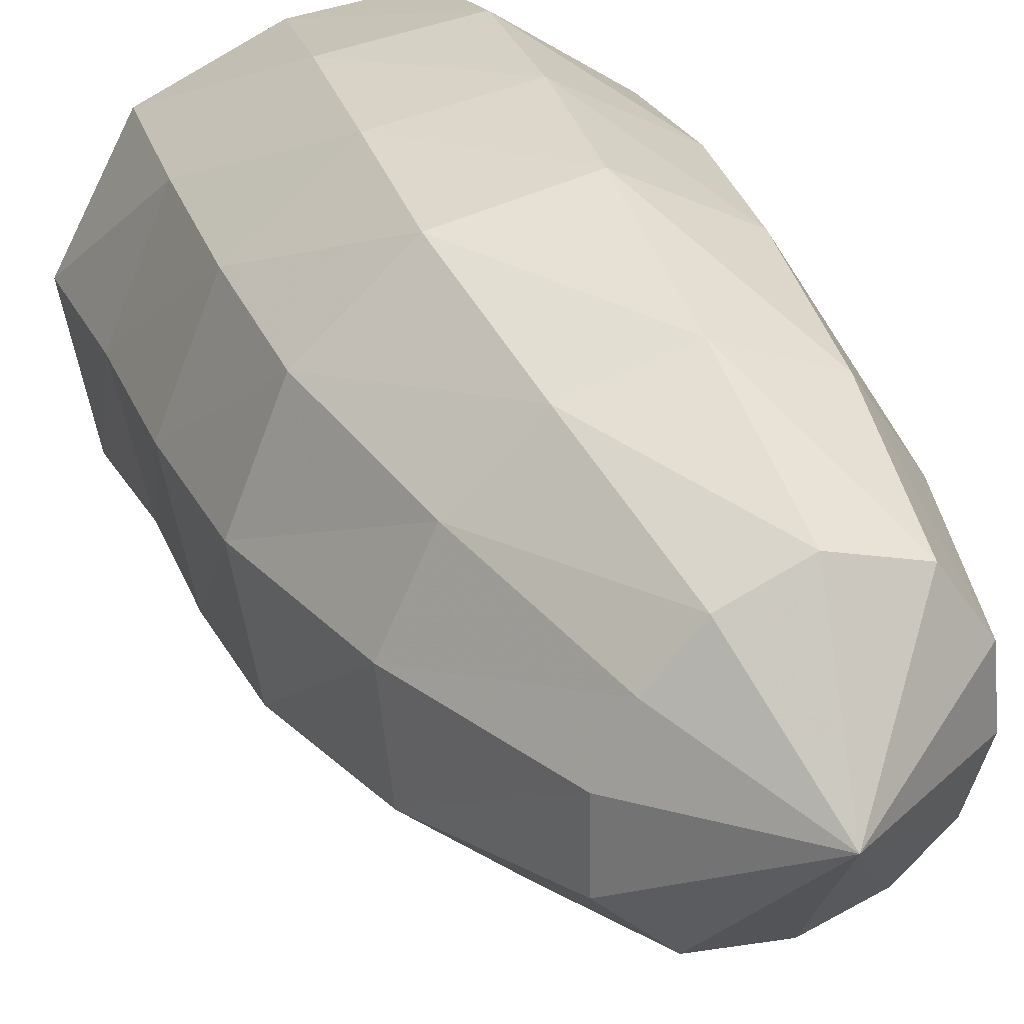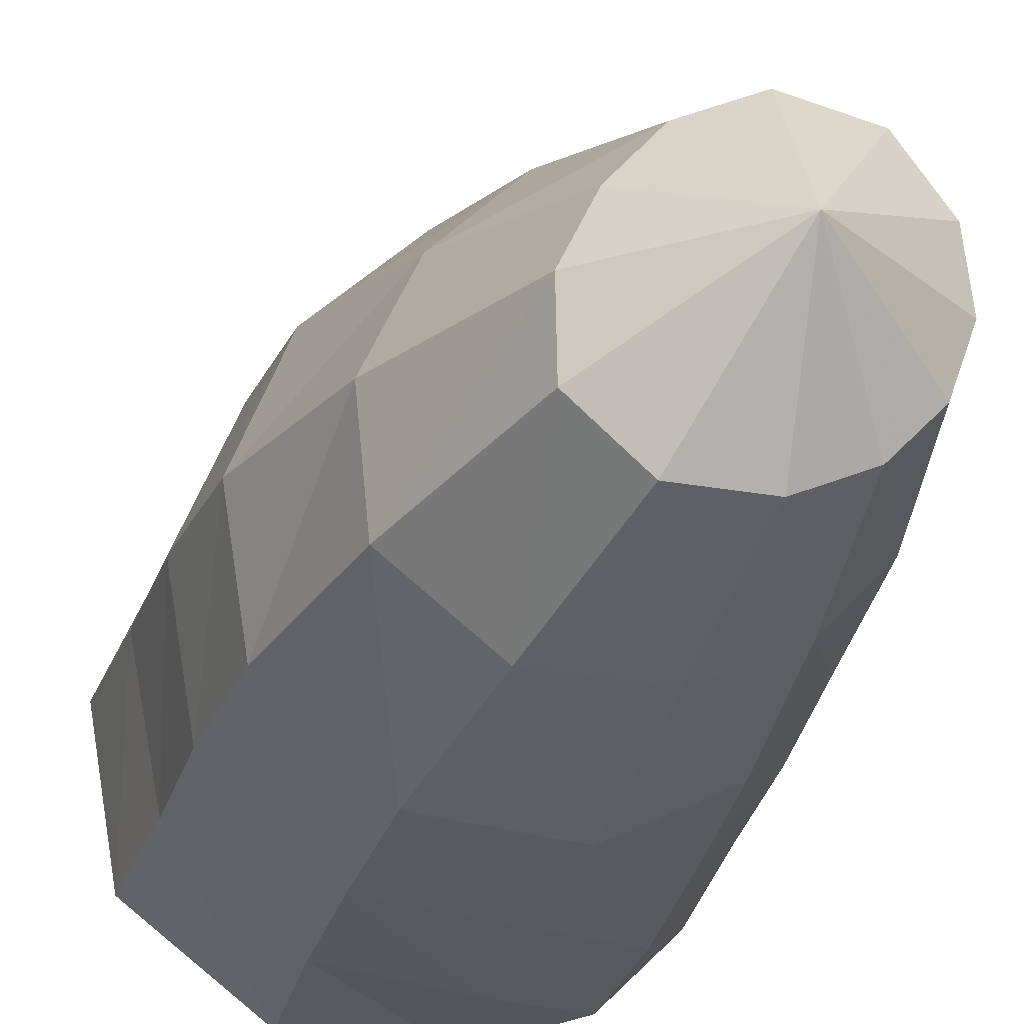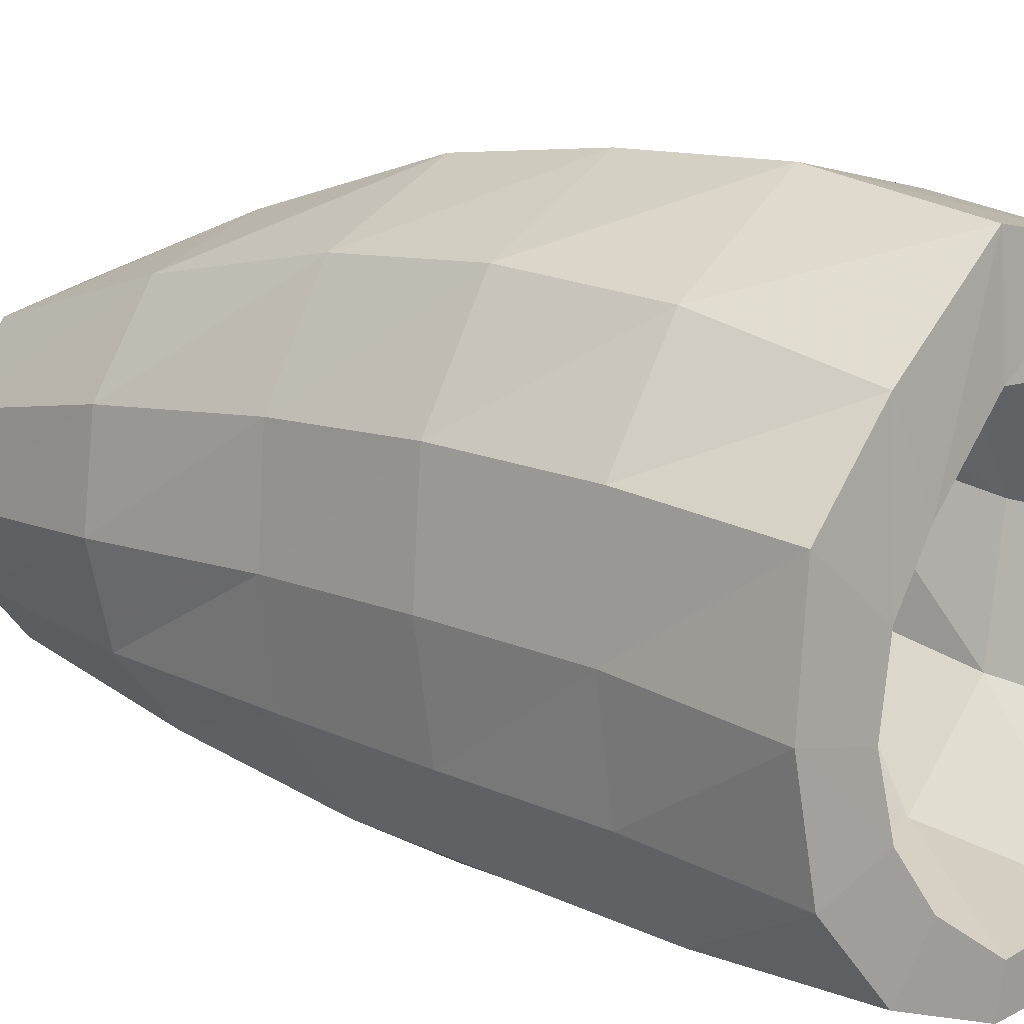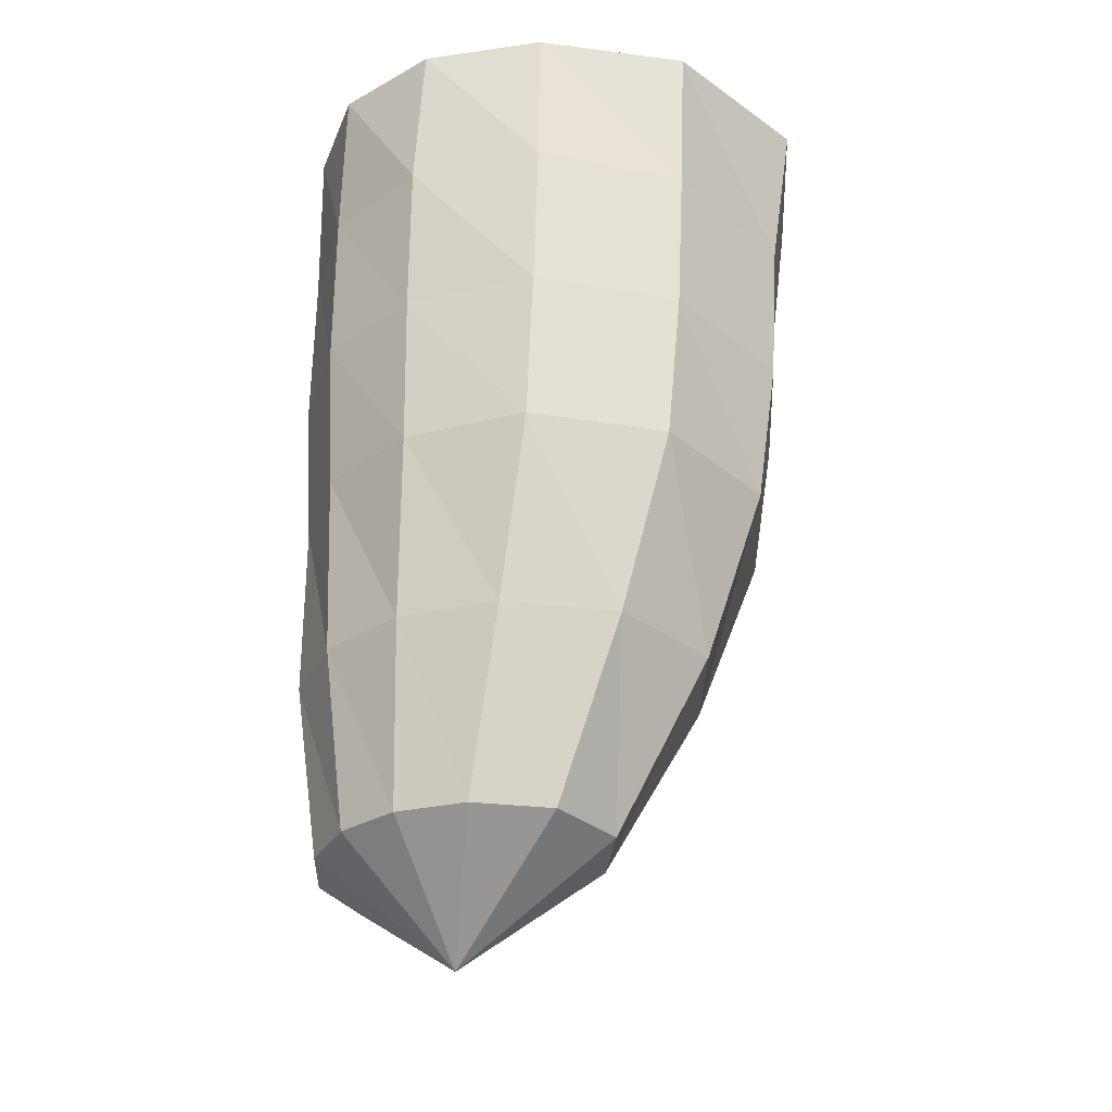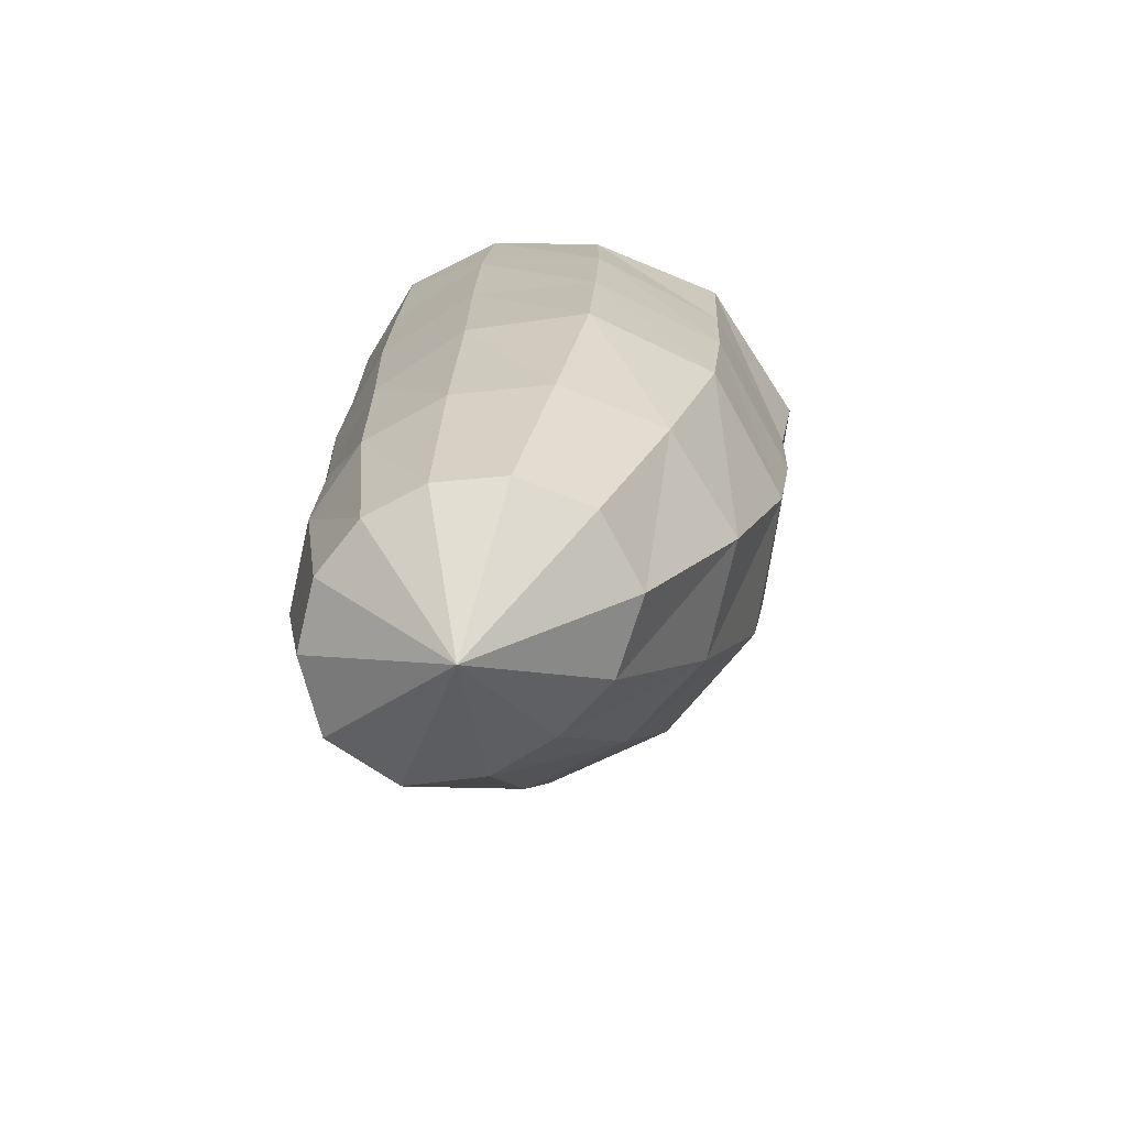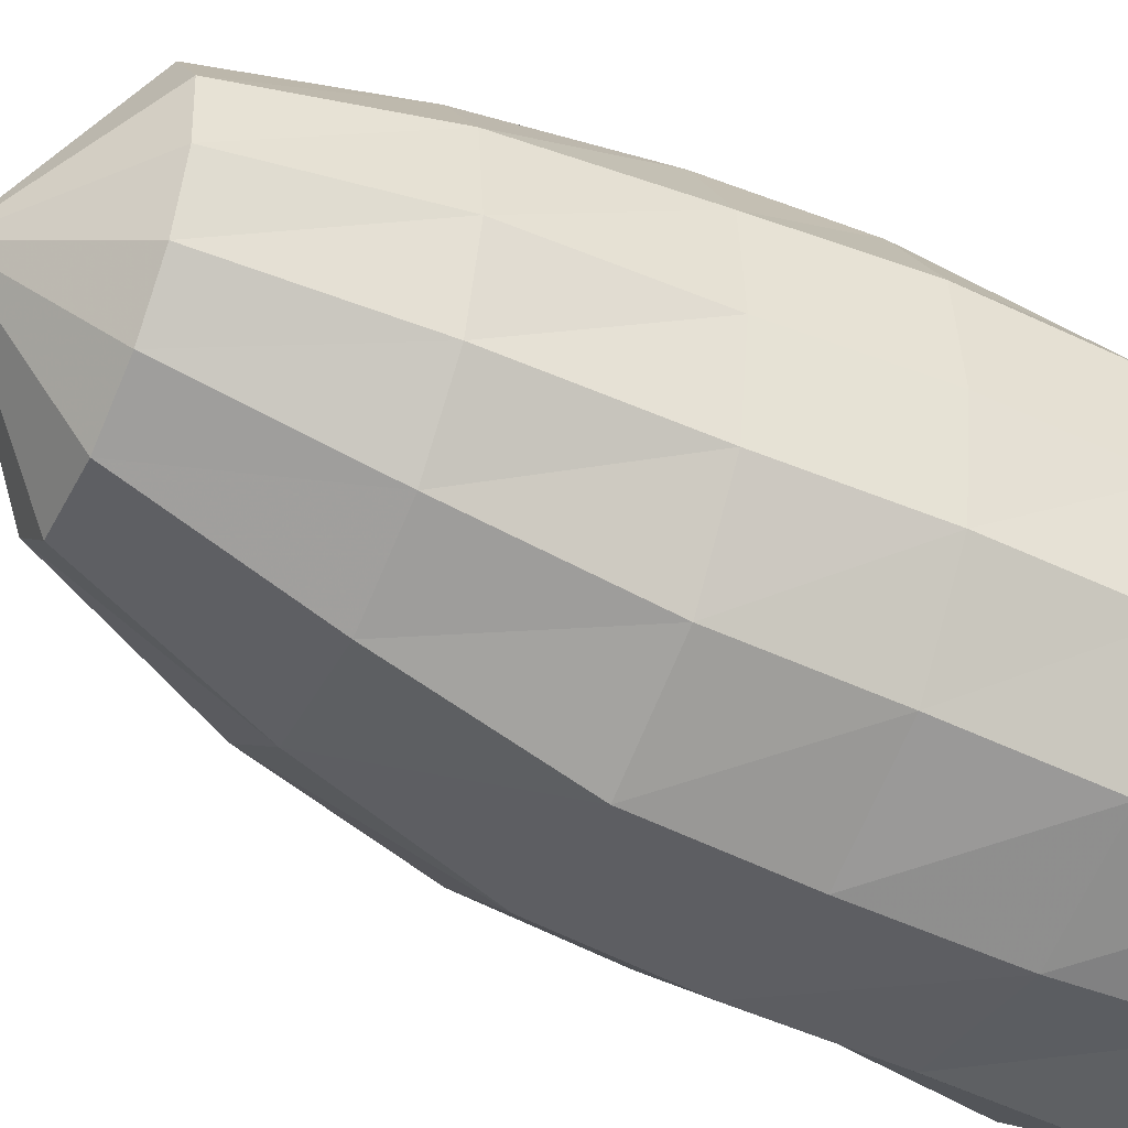
<metadata>
{"format":"obj","ext":"obj","renderer":"f3d","projection":"perspective","resolution":1024,"background":"white","views":[{"elev":29.7,"azim":-15.5,"up":"+Z"},{"elev":-25.7,"azim":-11.9,"up":"+Z"},{"elev":9.9,"azim":131.8,"up":"+Z"},{"elev":-31.3,"azim":172.9,"up":"+Y"},{"elev":-75.3,"azim":161.0,"up":"+Y"},{"elev":-43.9,"azim":64.2,"up":"+Z"}]}
</metadata>
<code>
v -0.7396 -0.8195 1.263
v -1.474 -0.7775 1.271
v -2.485 -0.7775 1.069
v -3.025 -0.7775 0.08371
v -2.804 -0.7775 -1.094
v -1.922 -0.7775 -1.898
v -0.8476 -0.7775 -2.016
v -0.134 -0.7775 -1.589
v 0.2779 -0.7775 -1.114
v 0.4446 -0.7775 -0.5323
v 0.3278 -0.7775 0.1071
v -0.02222 -0.7775 0.6075
v -0.5149 -2.094 1.204
v -1.201 -2.024 1.406
v -2.149 -2.024 1.16
v -2.658 -2.024 0.264
v -2.455 -2.024 -0.8118
v -1.662 -2.024 -1.577
v -0.7119 -2.024 -1.761
v -0.04241 -2.024 -1.436
v 0.4861 -2.024 -1.065
v 0.6506 -2.024 -0.443
v 0.6449 -2.024 0.2084
v 0.314 -2.024 0.8274
v -0.296 -3.34 1.346
v -1.004 -3.27 1.595
v -1.846 -3.27 1.312
v -2.453 -3.27 0.5692
v -2.409 -3.27 -0.4968
v -1.69 -3.27 -1.318
v -0.768 -3.27 -1.558
v -0.09613 -3.27 -1.229
v 0.4413 -3.27 -0.925
v 0.6568 -3.27 -0.3538
v 0.8102 -3.27 0.3028
v 0.5519 -3.27 1.04
v -0.02169 -4.586 1.376
v -0.6387 -4.386 1.606
v -1.394 -4.386 1.399
v -2.026 -4.386 0.7697
v -2.059 -4.386 -0.2294
v -1.384 -4.386 -0.9659
v -0.5907 -4.386 -1.105
v -0.0868 -4.386 -0.8605
v 0.4152 -4.386 -0.7349
v 0.6767 -4.386 -0.2483
v 0.8275 -4.386 0.3654
v 0.6378 -4.386 1.057
v 0.2166 -5.446 1.367
v -0.418 -5.245 1.617
v -1.065 -5.245 1.367
v -1.571 -5.245 0.8133
v -1.744 -5.245 0.002911
v -1.336 -5.245 -0.7412
v -0.6414 -5.245 -0.9676
v -0.1222 -5.245 -0.7694
v 0.3528 -5.245 -0.6379
v 0.6197 -5.245 -0.2077
v 0.7779 -5.245 0.3556
v 0.7029 -5.245 1.031
v 0.4109 -6.305 1.261
v -0.1485 -6.105 1.524
v -0.595 -6.105 1.214
v -0.92 -6.105 0.8802
v -1.217 -6.105 0.3926
v -1.232 -6.105 -0.2919
v -0.7661 -6.105 -0.7118
v -0.1746 -6.105 -0.4783
v 0.1976 -6.105 -0.3272
v 0.4704 -6.105 -0.05079
v 0.659 -6.105 0.3711
v 0.6792 -6.105 0.9545
v 0.3554 -6.742 0.4692
v -0.7197 -0.8515 2.152
v -1.805 -0.8066 1.979
v -2.944 -0.7988 1.416
v -3.605 -0.7979 0.1395
v -3.336 -0.7974 -1.369
v -2.138 -0.7939 -2.303
v -0.783 -0.792 -2.381
v 0.2455 -0.7997 -2.042
v 0.934 -0.8054 -1.344
v 1.137 -0.8085 -0.4169
v 1.023 -0.8138 0.6045
v 0.3231 -0.8176 1.347
v -0.6608 -2.19 2.432
v -1.892 -2.169 2.217
v -2.919 -2.158 1.424
v -3.442 -2.155 0.1589
v -3.165 -2.154 -1.244
v -2.104 -2.153 -2.205
v -0.7729 -2.153 -2.399
v 0.3193 -2.158 -1.963
v 0.9575 -2.162 -1.148
v 1.112 -2.167 -0.2082
v 1.032 -2.172 0.7868
v 0.4149 -2.18 1.705
v -0.6368 -3.527 2.461
v -1.874 -3.517 2.209
v -2.837 -3.509 1.367
v -3.329 -3.505 0.1348
v -3.087 -3.503 -1.231
v -2.049 -3.503 -2.163
v -0.7422 -3.505 -2.325
v 0.3155 -3.508 -1.832
v 0.9555 -3.512 -1.033
v 1.122 -3.516 -0.09851
v 1.045 -3.52 0.8898
v 0.4608 -3.525 1.852
v -0.6256 -4.861 2.377
v -1.804 -4.856 2.086
v -2.672 -4.851 1.249
v -3.119 -4.848 0.09626
v -2.91 -4.846 -1.185
v -1.941 -4.846 -2.066
v -0.7042 -4.848 -2.206
v 0.2887 -4.851 -1.706
v 0.8842 -4.854 -0.9357
v 1.043 -4.857 -0.04776
v 0.9792 -4.86 0.8925
v 0.4387 -4.861 1.83
v -0.4987 -6.443 1.951
v -1.44 -6.441 1.65
v -2.116 -6.439 0.9659
v -2.523 -6.437 0.0491
v -2.413 -6.435 -1.035
v -1.562 -6.436 -1.731
v -0.5415 -6.437 -1.777
v 0.2721 -6.439 -1.403
v 0.8211 -6.441 -0.7959
v 1.038 -6.443 -0.02361
v 0.9431 -6.444 0.8163
v 0.4263 -6.444 1.596
v -0.3478 -8.019 1.382
v -0.9749 -8.018 1.077
v -1.38 -8.017 0.5928
v -1.653 -8.016 0.004361
v -1.641 -8.015 -0.7327
v -1.084 -8.015 -1.245
v -0.365 -8.016 -1.274
v 0.2144 -8.017 -1.015
v 0.6183 -8.018 -0.5849
v 0.818 -8.018 -0.02284
v 0.7554 -8.019 0.6167
v 0.3553 -8.019 1.2
v -0.3945 -8.96 -0.002231
f 73 61 62
f 73 62 63
f 73 63 64
f 73 64 65
f 73 65 66
f 73 66 67
f 73 67 68
f 73 68 69
f 73 69 70
f 73 70 71
f 73 71 72
f 73 72 61
f 61 49 50
f 61 50 62
f 62 50 51
f 62 51 63
f 63 51 52
f 63 52 64
f 64 52 53
f 64 53 65
f 65 53 54
f 65 54 66
f 66 54 55
f 66 55 67
f 67 55 56
f 67 56 68
f 68 56 57
f 68 57 69
f 69 57 58
f 69 58 70
f 70 58 59
f 70 59 71
f 71 59 60
f 71 60 72
f 72 60 49
f 72 49 61
f 49 37 38
f 49 38 50
f 50 38 39
f 50 39 51
f 51 39 40
f 51 40 52
f 52 40 41
f 52 41 53
f 53 41 42
f 53 42 54
f 54 42 43
f 54 43 55
f 55 43 44
f 55 44 56
f 56 44 45
f 56 45 57
f 57 45 46
f 57 46 58
f 58 46 47
f 58 47 59
f 59 47 48
f 59 48 60
f 60 48 37
f 60 37 49
f 37 25 26
f 37 26 38
f 38 26 27
f 38 27 39
f 39 27 28
f 39 28 40
f 40 28 29
f 40 29 41
f 41 29 30
f 41 30 42
f 42 30 31
f 42 31 43
f 43 31 32
f 43 32 44
f 44 32 33
f 44 33 45
f 45 33 34
f 45 34 46
f 46 34 35
f 46 35 47
f 47 35 36
f 47 36 48
f 48 36 25
f 48 25 37
f 25 13 14
f 25 14 26
f 26 14 15
f 26 15 27
f 27 15 16
f 27 16 28
f 28 16 17
f 28 17 29
f 29 17 18
f 29 18 30
f 30 18 19
f 30 19 31
f 31 19 20
f 31 20 32
f 32 20 21
f 32 21 33
f 33 21 22
f 33 22 34
f 34 22 23
f 34 23 35
f 35 23 24
f 35 24 36
f 36 24 13
f 36 13 25
f 13 1 2
f 13 2 14
f 14 2 3
f 14 3 15
f 15 3 4
f 15 4 16
f 16 4 5
f 16 5 17
f 17 5 6
f 17 6 18
f 18 6 7
f 18 7 19
f 19 7 8
f 19 8 20
f 20 8 9
f 20 9 21
f 21 9 10
f 21 10 22
f 22 10 11
f 22 11 23
f 23 11 12
f 23 12 24
f 24 12 1
f 24 1 13
f 146 134 135
f 146 135 136
f 146 136 137
f 146 137 138
f 146 138 139
f 146 139 140
f 146 140 141
f 146 141 142
f 146 142 143
f 146 143 144
f 146 144 145
f 146 145 134
f 134 122 123
f 134 123 135
f 135 123 124
f 135 124 136
f 136 124 125
f 136 125 137
f 137 125 126
f 137 126 138
f 138 126 127
f 138 127 139
f 139 127 128
f 139 128 140
f 140 128 129
f 140 129 141
f 141 129 130
f 141 130 142
f 142 130 131
f 142 131 143
f 143 131 132
f 143 132 144
f 144 132 133
f 144 133 145
f 145 133 122
f 145 122 134
f 122 110 111
f 122 111 123
f 123 111 112
f 123 112 124
f 124 112 113
f 124 113 125
f 125 113 114
f 125 114 126
f 126 114 115
f 126 115 127
f 127 115 116
f 127 116 128
f 128 116 117
f 128 117 129
f 129 117 118
f 129 118 130
f 130 118 119
f 130 119 131
f 131 119 120
f 131 120 132
f 132 120 121
f 132 121 133
f 133 121 110
f 133 110 122
f 110 98 99
f 110 99 111
f 111 99 100
f 111 100 112
f 112 100 101
f 112 101 113
f 113 101 102
f 113 102 114
f 114 102 103
f 114 103 115
f 115 103 104
f 115 104 116
f 116 104 105
f 116 105 117
f 117 105 106
f 117 106 118
f 118 106 107
f 118 107 119
f 119 107 108
f 119 108 120
f 120 108 109
f 120 109 121
f 121 109 98
f 121 98 110
f 98 86 87
f 98 87 99
f 99 87 88
f 99 88 100
f 100 88 89
f 100 89 101
f 101 89 90
f 101 90 102
f 102 90 91
f 102 91 103
f 103 91 92
f 103 92 104
f 104 92 93
f 104 93 105
f 105 93 94
f 105 94 106
f 106 94 95
f 106 95 107
f 107 95 96
f 107 96 108
f 108 96 97
f 108 97 109
f 109 97 86
f 109 86 98
f 86 74 75
f 86 75 87
f 87 75 76
f 87 76 88
f 88 76 77
f 88 77 89
f 89 77 78
f 89 78 90
f 90 78 79
f 90 79 91
f 91 79 80
f 91 80 92
f 92 80 81
f 92 81 93
f 93 81 82
f 93 82 94
f 94 82 83
f 94 83 95
f 95 83 84
f 95 84 96
f 96 84 85
f 96 85 97
f 97 85 74
f 97 74 86
f 1 75 74
f 1 2 75
f 2 76 75
f 2 3 76
f 3 77 76
f 3 4 77
f 4 78 77
f 4 5 78
f 5 79 78
f 5 6 79
f 6 80 79
f 6 7 80
f 7 81 80
f 7 8 81
f 8 82 81
f 8 9 82
f 9 83 82
f 9 10 83
f 10 84 83
f 10 11 84
f 11 85 84
f 11 12 85
f 12 74 85
f 12 1 74

</code>
